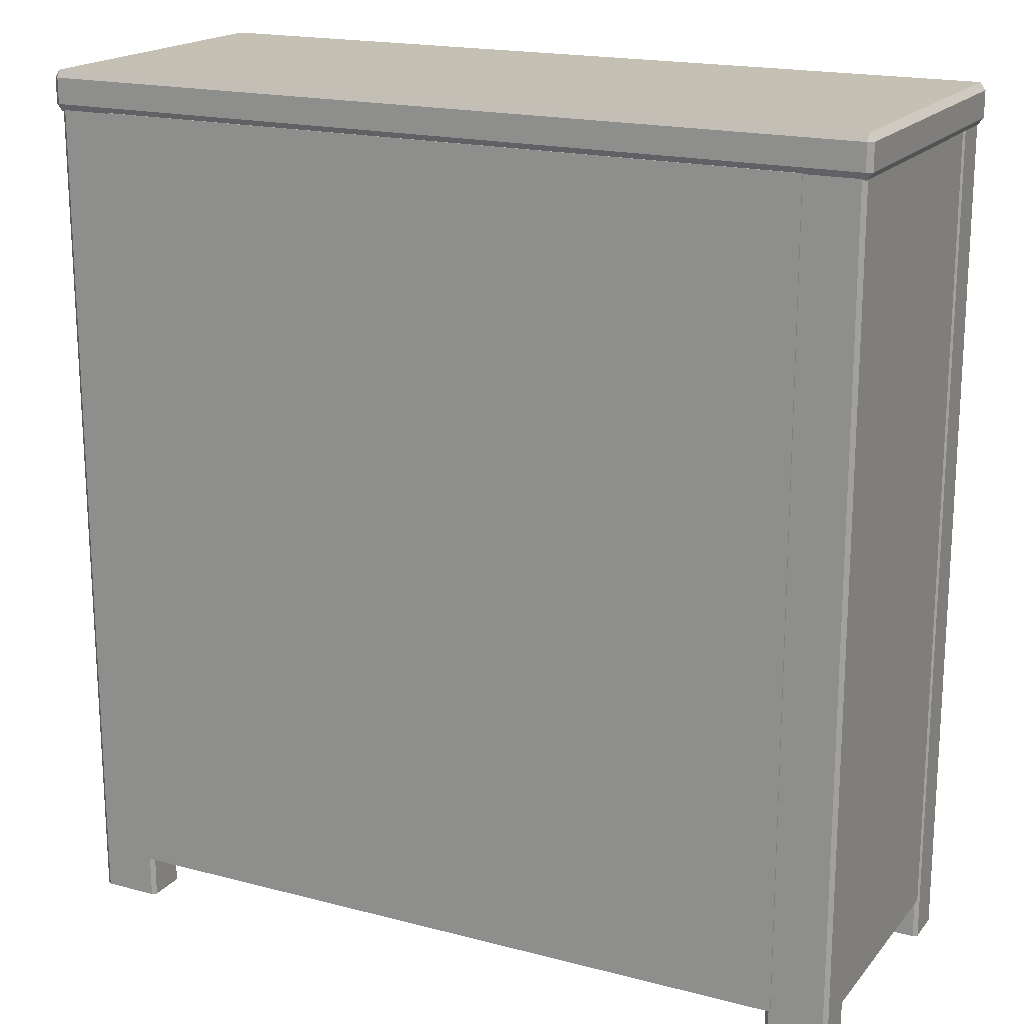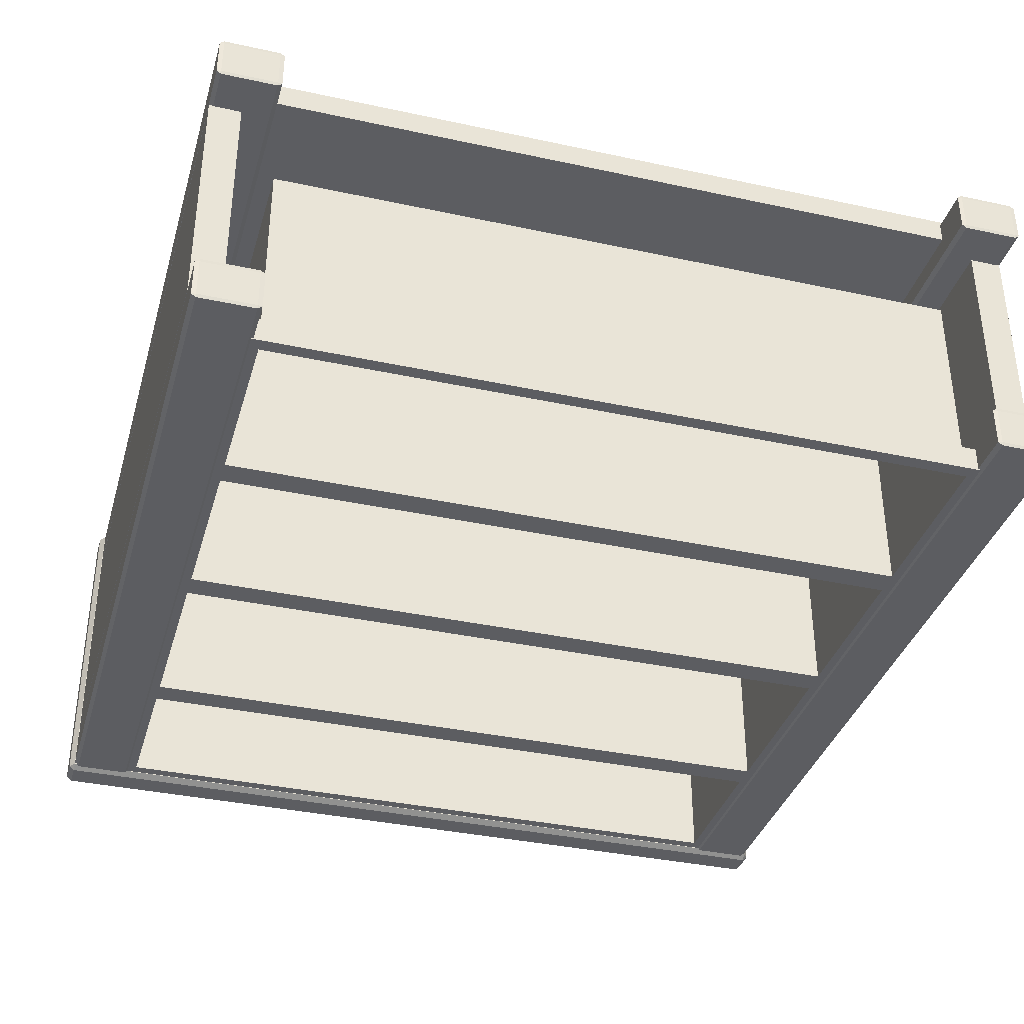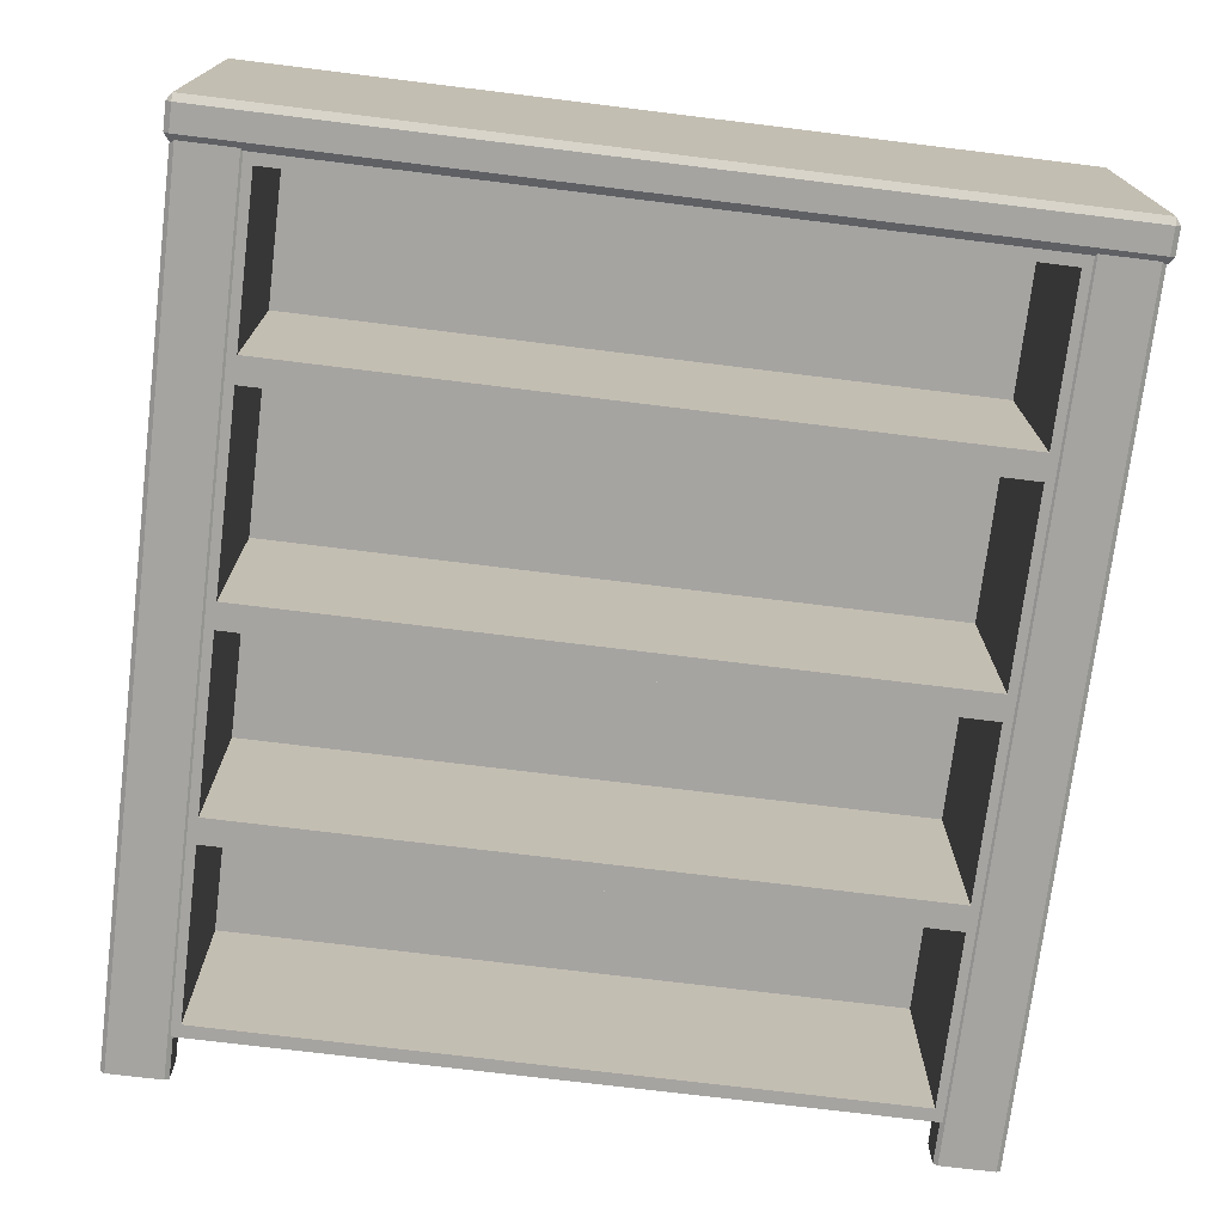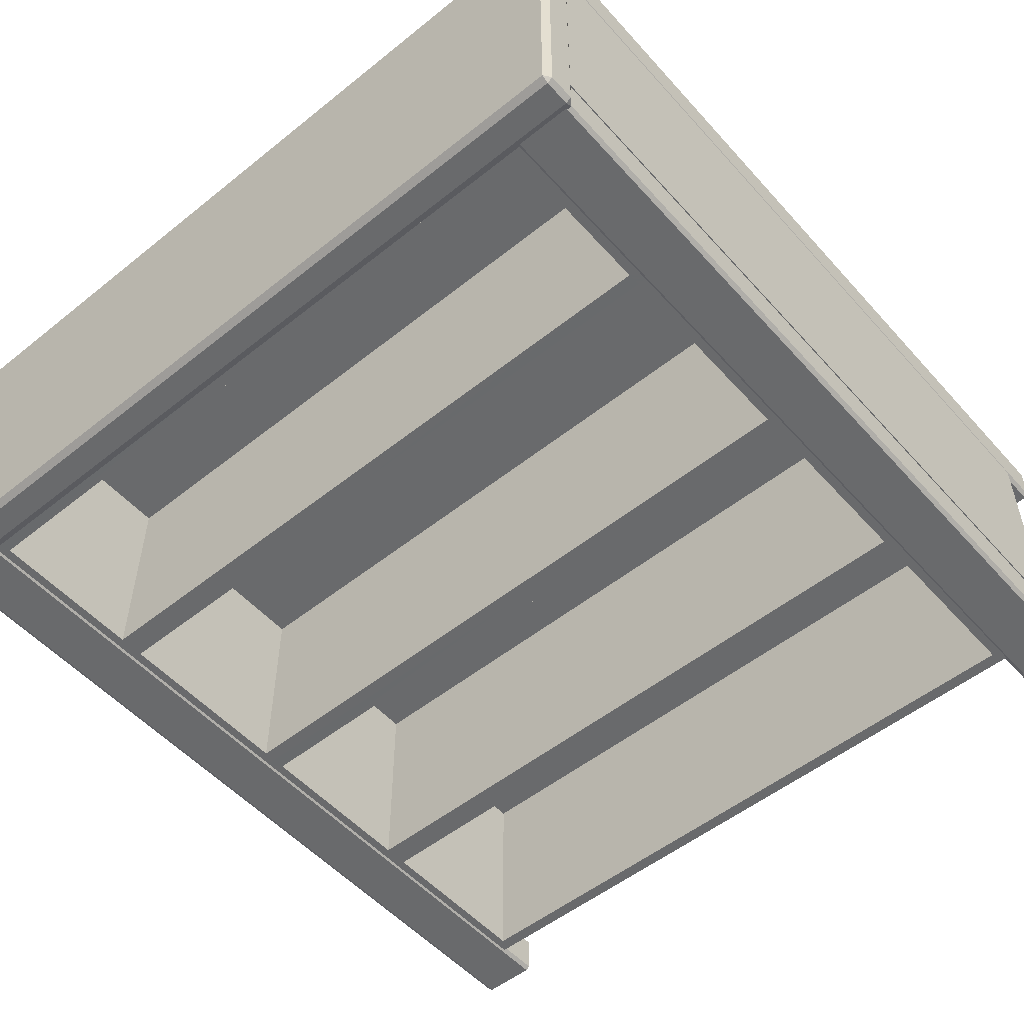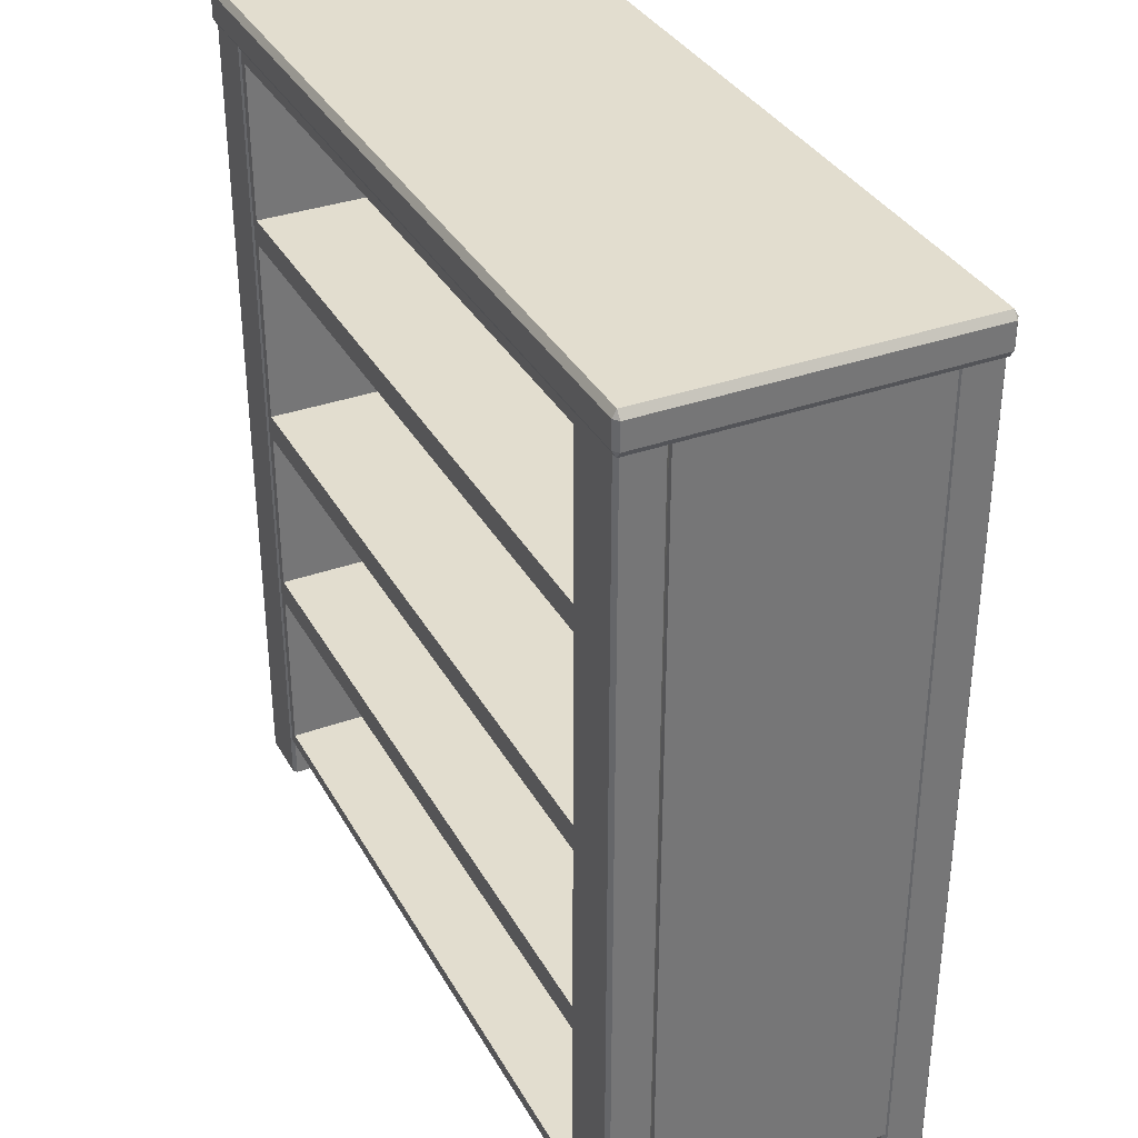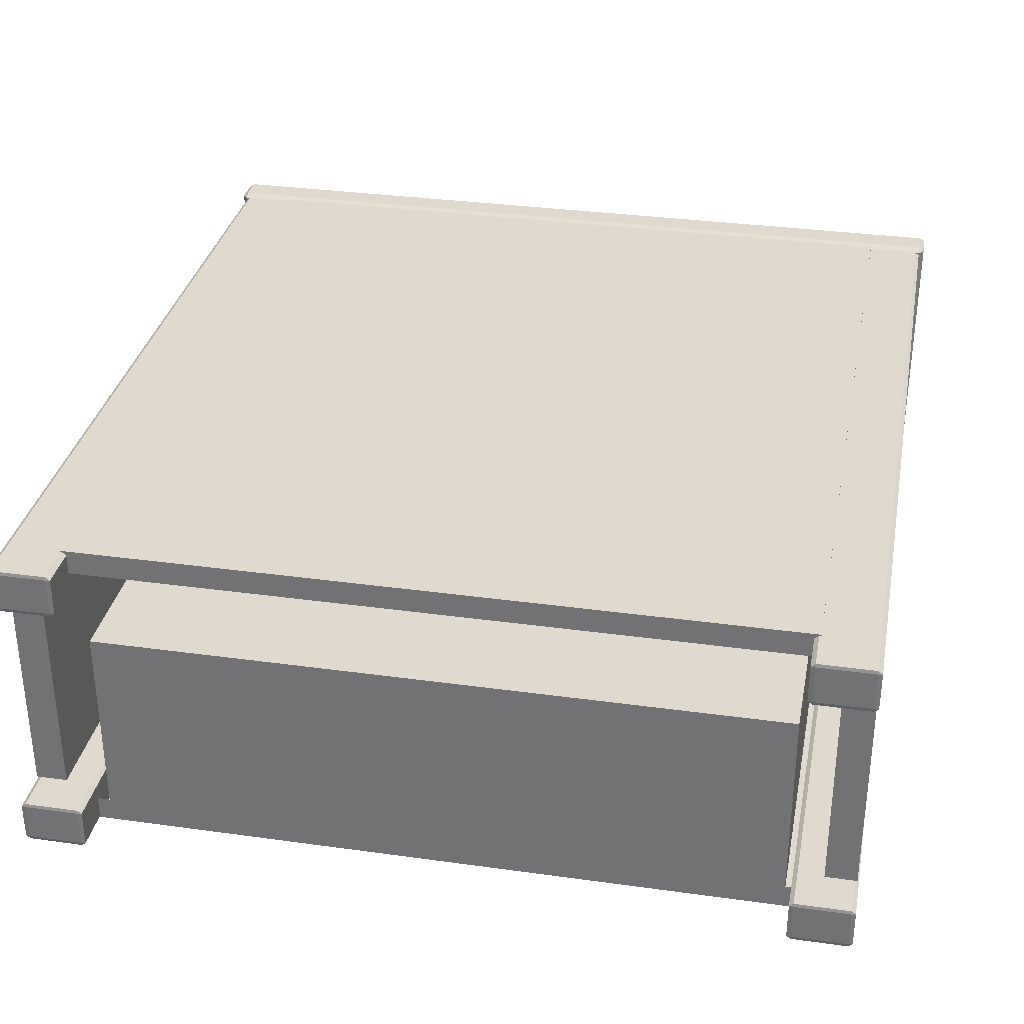
<metadata>
{"format":"obj","ext":"obj","renderer":"f3d","projection":"perspective","resolution":1024,"background":"white","views":[{"elev":18.4,"azim":-153.2,"up":"+Z"},{"elev":-36.3,"azim":164.2,"up":"+Y"},{"elev":-73.4,"azim":-7.0,"up":"+Y"},{"elev":-52.9,"azim":40.6,"up":"+Y"},{"elev":34.8,"azim":64.4,"up":"+Z"},{"elev":32.6,"azim":-169.1,"up":"+Y"}]}
</metadata>
<code>
o Dresser_220
v -0.5018 -0.2219 -0.7303
v -0.5018 -0.2219 0.5045
v -0.5018 -0.1666 0.5045
v -0.5018 -0.1666 -0.7303
v -0.5873 -0.2267 -0.7303
v -0.5873 -0.2267 0.5045
v -0.508 -0.2267 0.5045
v -0.508 -0.2267 -0.7303
v -0.5935 -0.1666 -0.7303
v -0.5935 -0.1666 0.5045
v -0.5935 -0.2219 0.5045
v -0.5935 -0.2219 -0.7303
v -0.508 -0.1666 -0.7313
v -0.5873 -0.1666 -0.7313
v -0.5873 -0.2219 -0.7313
v -0.508 -0.2219 -0.7313
v -0.5873 -0.1666 0.5054
v -0.508 -0.1666 0.5054
v -0.508 -0.2219 0.5054
v -0.5873 -0.2219 0.5054
v -0.508 -0.1617 -0.7303
v -0.508 -0.1617 0.5045
v -0.5873 -0.1617 0.5045
v -0.5873 -0.1617 -0.7303
v -0.5018 0.1873 -0.7303
v -0.5018 0.1873 0.5045
v -0.5018 0.2426 0.5045
v -0.5018 0.2426 -0.7303
v -0.5873 0.1824 -0.7303
v -0.5873 0.1824 0.5045
v -0.508 0.1824 0.5045
v -0.508 0.1824 -0.7303
v -0.5935 0.2426 -0.7303
v -0.5935 0.2426 0.5045
v -0.5935 0.1873 0.5045
v -0.5935 0.1873 -0.7303
v -0.508 0.2426 -0.7313
v -0.5873 0.2426 -0.7313
v -0.5873 0.1873 -0.7313
v -0.508 0.1873 -0.7313
v -0.5873 0.2426 0.5054
v -0.508 0.2426 0.5054
v -0.508 0.1873 0.5054
v -0.5873 0.1873 0.5054
v -0.508 0.2475 -0.7303
v -0.508 0.2475 0.5045
v -0.5873 0.2475 0.5045
v -0.5873 0.2475 -0.7303
v 0.5274 -0.1666 -0.7313
v 0.5274 -0.2219 -0.7313
v 0.6067 -0.2219 -0.7313
v 0.6067 -0.1666 -0.7313
v 0.6067 -0.2267 -0.7303
v 0.5274 -0.2267 -0.7303
v 0.5274 -0.2267 0.5045
v 0.6067 -0.2267 0.5045
v 0.6129 -0.1666 -0.7303
v 0.6129 -0.2219 -0.7303
v 0.6129 -0.2219 0.5045
v 0.6129 -0.1666 0.5045
v 0.6067 -0.1666 0.5054
v 0.6067 -0.2219 0.5054
v 0.5274 -0.2219 0.5054
v 0.5274 -0.1666 0.5054
v 0.5212 -0.2219 -0.7303
v 0.5212 -0.1666 -0.7303
v 0.5212 -0.1666 0.5045
v 0.5212 -0.2219 0.5045
v 0.5274 -0.1617 -0.7303
v 0.6067 -0.1617 -0.7303
v 0.6067 -0.1617 0.5045
v 0.5274 -0.1617 0.5045
v 0.6067 0.1824 -0.7303
v 0.5274 0.1824 -0.7303
v 0.5274 0.1824 0.5045
v 0.6067 0.1824 0.5045
v 0.6129 0.2426 -0.7303
v 0.6129 0.1873 -0.7303
v 0.6129 0.1873 0.5045
v 0.6129 0.2426 0.5045
v 0.6067 0.2426 0.5054
v 0.6067 0.1873 0.5054
v 0.5274 0.1873 0.5054
v 0.5274 0.2426 0.5054
v 0.5212 0.1873 -0.7303
v 0.5212 0.2426 -0.7303
v 0.5212 0.2426 0.5045
v 0.5212 0.1873 0.5045
v 0.5274 0.2475 -0.7303
v 0.6067 0.2475 -0.7303
v 0.6067 0.2475 0.5045
v 0.5274 0.2475 0.5045
v 0.5274 0.1873 -0.7313
v 0.5274 0.2426 -0.7313
v 0.6067 0.1873 -0.7313
v 0.6067 0.2426 -0.7313
v -0.5455 -0.1613 -0.6678
v -0.5455 -0.1613 0.5008
v -0.5455 0.1837 0.5008
v -0.5455 0.1837 -0.6678
v -0.5913 0.1837 0.5008
v -0.5913 0.1837 -0.6678
v -0.5913 -0.1613 0.5008
v -0.5913 -0.1613 -0.6678
v 0.5669 -0.1613 -0.6678
v 0.5669 0.1837 -0.6678
v 0.5669 0.1837 0.5008
v 0.5669 -0.1613 0.5008
v 0.6127 0.1837 -0.6678
v 0.6127 0.1837 0.5008
v 0.6127 -0.1613 -0.6678
v 0.6127 -0.1613 0.5008
v -0.5108 0.2132 -0.6678
v -0.5108 0.2132 0.5008
v 0.5302 0.2132 0.5008
v 0.5302 0.2132 -0.6678
v 0.5302 0.2492 0.5008
v 0.5302 0.2492 -0.6678
v -0.5108 0.2492 0.5008
v -0.5108 0.2492 -0.6678
v 0.000702 -0.2244 0.2133
v 0.000702 -0.2244 0.2322
v 0.5302 -0.2244 0.2322
v 0.5113 -0.2244 0.2133
v 0.5113 -0.2244 0.2511
v 0.000702 -0.2244 0.2511
v -0.5108 -0.2244 0.2322
v -0.4919 -0.2244 0.2511
v 0.5302 -0.1883 -0.6678
v 0.5302 -0.2244 -0.6678
v 0.5302 -0.2244 -0.0835
v 0.5302 -0.2244 0.5008
v 0.5302 -0.1883 0.5008
v -0.4919 -0.2244 -0.1024
v -0.4919 0.08525 -0.1024
v -0.4919 0.08525 -0.6489
v -0.4919 -0.2244 -0.6489
v -0.5108 -0.1883 0.5008
v -0.5108 -0.2244 0.5008
v -0.5108 -0.2244 -0.0835
v -0.5108 -0.2244 -0.6678
v -0.5108 -0.1883 -0.6678
v 0.000702 -0.2244 -0.6678
v 0.000702 -0.2244 0.5008
v 0.5113 -0.2244 -0.6489
v 0.5113 0.08525 -0.6489
v 0.5113 0.08525 -0.1024
v 0.5113 -0.2244 -0.1024
v 0.000702 -0.2244 0.4819
v 0.000702 0.08525 0.4819
v 0.000702 0.08525 -0.06464
v 0.000702 -0.2244 -0.06464
v 0.000702 -0.2244 -0.6489
v 0.000702 -0.2244 -0.1024
v 0.000702 -0.2244 -0.0835
v 0.5113 -0.2244 -0.06464
v 0.5113 -0.2244 0.4819
v -0.4919 -0.2244 -0.06464
v -0.4919 -0.2244 0.4819
v -0.4919 0.08525 -0.06464
v -0.4919 0.08525 0.4819
v 0.000702 0.08525 -0.6489
v 0.000702 0.08525 -0.1024
v 0.5113 0.08525 -0.06464
v 0.5113 0.08525 0.4819
v -0.4919 -0.2244 0.2133
v 0.5113 0.08525 0.2133
v 0.000702 0.08525 0.2133
v -0.4919 0.08525 0.2133
v -0.4919 0.08525 0.2511
v 0.000702 0.08525 0.2511
v 0.5113 0.08525 0.2511
v 0.000702 -0.2244 -0.3932
v 0.000702 -0.2244 -0.3743
v 0.5302 -0.2244 -0.3743
v 0.5113 -0.2244 -0.3932
v 0.5113 -0.2244 -0.3555
v 0.000702 -0.2244 -0.3555
v -0.5108 -0.2244 -0.3743
v -0.4919 -0.2244 -0.3555
v -0.4919 -0.2244 -0.3932
v 0.5113 0.08525 -0.3932
v 0.000702 0.08525 -0.3932
v -0.4919 0.08525 -0.3932
v -0.4919 0.08525 -0.3555
v 0.000702 0.08525 -0.3555
v 0.5113 0.08525 -0.3555
v 0.6131 -0.2312 0.5087
v -0.5934 -0.2311 0.5087
v -0.5934 -0.2311 0.5461
v 0.6131 -0.2312 0.5461
v 0.6209 0.2466 0.5087
v 0.6209 -0.225 0.5087
v 0.6209 -0.225 0.5461
v 0.6209 0.2466 0.5461
v 0.6131 0.2466 0.5567
v 0.6131 -0.225 0.5567
v -0.5934 -0.225 0.5567
v -0.5934 0.2466 0.5567
v -0.6011 -0.225 0.5087
v -0.6011 0.2466 0.5087
v -0.6011 0.2466 0.5461
v -0.6011 -0.225 0.5461
v -0.5934 0.2527 0.5087
v 0.6131 0.2527 0.5087
v 0.6131 0.2527 0.5461
v -0.5934 0.2527 0.5461
v -0.5934 -0.225 0.4981
v -0.5934 0.2466 0.4981
v 0.6131 -0.225 0.4981
v 0.6131 0.2466 0.4981
f 1 3 2
f 1 4 3
f 5 7 6
f 5 8 7
f 9 11 10
f 9 12 11
f 13 15 14
f 13 16 15
f 17 19 18
f 17 20 19
f 21 23 22
f 21 24 23
f 16 1 8
f 7 2 19
f 13 21 4
f 18 3 22
f 15 5 12
f 20 11 6
f 14 9 24
f 17 23 10
f 4 16 13
f 4 1 16
f 1 7 8
f 1 2 7
f 2 18 19
f 2 3 18
f 3 21 22
f 3 4 21
f 24 13 14
f 24 21 13
f 22 17 18
f 22 23 17
f 23 9 10
f 23 24 9
f 12 14 15
f 12 9 14
f 10 20 17
f 10 11 20
f 11 5 6
f 11 12 5
f 8 15 16
f 8 5 15
f 6 19 20
f 6 7 19
f 25 27 26
f 25 28 27
f 29 31 30
f 29 32 31
f 33 35 34
f 33 36 35
f 37 39 38
f 37 40 39
f 41 43 42
f 41 44 43
f 45 47 46
f 45 48 47
f 40 25 32
f 31 26 43
f 37 45 28
f 42 27 46
f 39 29 36
f 44 35 30
f 38 33 48
f 41 47 34
f 28 40 37
f 28 25 40
f 25 31 32
f 25 26 31
f 26 42 43
f 26 27 42
f 27 45 46
f 27 28 45
f 48 37 38
f 48 45 37
f 46 41 42
f 46 47 41
f 47 33 34
f 47 48 33
f 36 38 39
f 36 33 38
f 34 44 41
f 34 35 44
f 35 29 30
f 35 36 29
f 32 39 40
f 32 29 39
f 30 43 44
f 30 31 43
f 49 51 50
f 49 52 51
f 53 55 54
f 53 56 55
f 57 59 58
f 57 60 59
f 61 63 62
f 61 64 63
f 65 67 66
f 65 68 67
f 69 71 70
f 69 72 71
f 50 54 65
f 55 63 68
f 49 66 69
f 64 72 67
f 51 58 53
f 62 56 59
f 52 70 57
f 61 60 71
f 49 65 66
f 49 50 65
f 54 68 65
f 54 55 68
f 63 67 68
f 63 64 67
f 72 66 67
f 72 69 66
f 52 69 70
f 52 49 69
f 64 71 72
f 64 61 71
f 60 70 71
f 60 57 70
f 51 57 58
f 51 52 57
f 61 59 60
f 61 62 59
f 56 58 59
f 56 53 58
f 50 53 54
f 50 51 53
f 62 55 56
f 62 63 55
f 73 75 74
f 73 76 75
f 77 79 78
f 77 80 79
f 81 83 82
f 81 84 83
f 85 87 86
f 85 88 87
f 89 91 90
f 89 92 91
f 93 74 85
f 75 83 88
f 94 86 89
f 84 92 87
f 95 78 73
f 82 76 79
f 96 90 77
f 81 80 91
f 94 85 86
f 94 93 85
f 74 88 85
f 74 75 88
f 83 87 88
f 83 84 87
f 92 86 87
f 92 89 86
f 96 89 90
f 96 94 89
f 84 91 92
f 84 81 91
f 80 90 91
f 80 77 90
f 95 77 78
f 95 96 77
f 81 79 80
f 81 82 79
f 76 78 79
f 76 73 78
f 93 73 74
f 93 95 73
f 82 75 76
f 82 83 75
f 94 95 93
f 94 96 95
f 97 99 98
f 97 100 99
f 100 101 99
f 100 102 101
f 102 103 101
f 102 104 103
f 104 98 103
f 104 97 98
f 100 104 102
f 100 97 104
f 101 98 99
f 101 103 98
f 105 107 106
f 105 108 107
f 106 110 109
f 106 107 110
f 109 112 111
f 109 110 112
f 111 108 105
f 111 112 108
f 106 111 105
f 106 109 111
f 110 108 112
f 110 107 108
f 113 115 114
f 113 116 115
f 116 117 115
f 116 118 117
f 118 119 117
f 118 120 119
f 120 114 119
f 120 113 114
f 116 120 118
f 116 113 120
f 117 114 115
f 117 119 114
f 121 123 122
f 121 124 123
f 125 122 123
f 125 126 122
f 126 127 122
f 126 128 127
f 129 131 130
f 131 129 132
f 132 129 133
f 134 136 135
f 134 137 136
f 138 140 139
f 140 138 141
f 141 138 142
f 143 129 130
f 129 143 142
f 142 143 141
f 138 132 133
f 132 138 144
f 144 138 139
f 145 147 146
f 145 148 147
f 148 130 131
f 148 145 130
f 145 143 130
f 145 153 143
f 154 148 131
f 154 131 155
f 153 141 143
f 153 137 141
f 156 155 131
f 157 156 131
f 157 131 132
f 149 157 132
f 149 132 144
f 152 140 155
f 152 158 140
f 156 152 155
f 137 140 141
f 137 134 140
f 134 155 140
f 134 154 155
f 158 139 140
f 158 159 139
f 159 144 139
f 159 149 144
f 151 161 160
f 151 150 161
f 162 135 136
f 162 163 135
f 146 163 162
f 146 147 163
f 164 150 151
f 164 165 150
f 153 146 162
f 153 145 146
f 149 161 150
f 149 159 161
f 137 162 136
f 137 153 162
f 156 165 164
f 156 157 165
f 148 163 147
f 148 154 163
f 159 160 161
f 159 158 160
f 154 135 163
f 154 134 135
f 157 150 165
f 157 149 150
f 158 151 160
f 158 152 151
f 152 164 151
f 152 156 164
f 166 122 127
f 166 121 122
f 124 168 167
f 124 121 168
f 121 169 168
f 121 166 169
f 128 171 170
f 128 126 171
f 126 172 171
f 126 125 172
f 173 175 174
f 173 176 175
f 177 174 175
f 177 178 174
f 178 179 174
f 178 180 179
f 181 174 179
f 181 173 174
f 176 183 182
f 176 173 183
f 173 184 183
f 173 181 184
f 180 186 185
f 180 178 186
f 178 187 186
f 178 177 187
f 188 190 189
f 188 191 190
f 192 194 193
f 192 195 194
f 196 198 197
f 196 199 198
f 200 202 201
f 200 203 202
f 204 206 205
f 204 207 206
f 208 189 200
f 190 198 203
f 209 201 204
f 199 207 202
f 210 193 188
f 197 191 194
f 211 205 192
f 196 195 206
f 209 200 201
f 209 208 200
f 189 203 200
f 189 190 203
f 198 202 203
f 198 199 202
f 207 201 202
f 207 204 201
f 211 204 205
f 211 209 204
f 199 206 207
f 199 196 206
f 195 205 206
f 195 192 205
f 210 192 193
f 210 211 192
f 196 194 195
f 196 197 194
f 191 193 194
f 191 188 193
f 208 188 189
f 208 210 188
f 197 190 191
f 197 198 190
f 209 210 208
f 209 211 210

</code>
